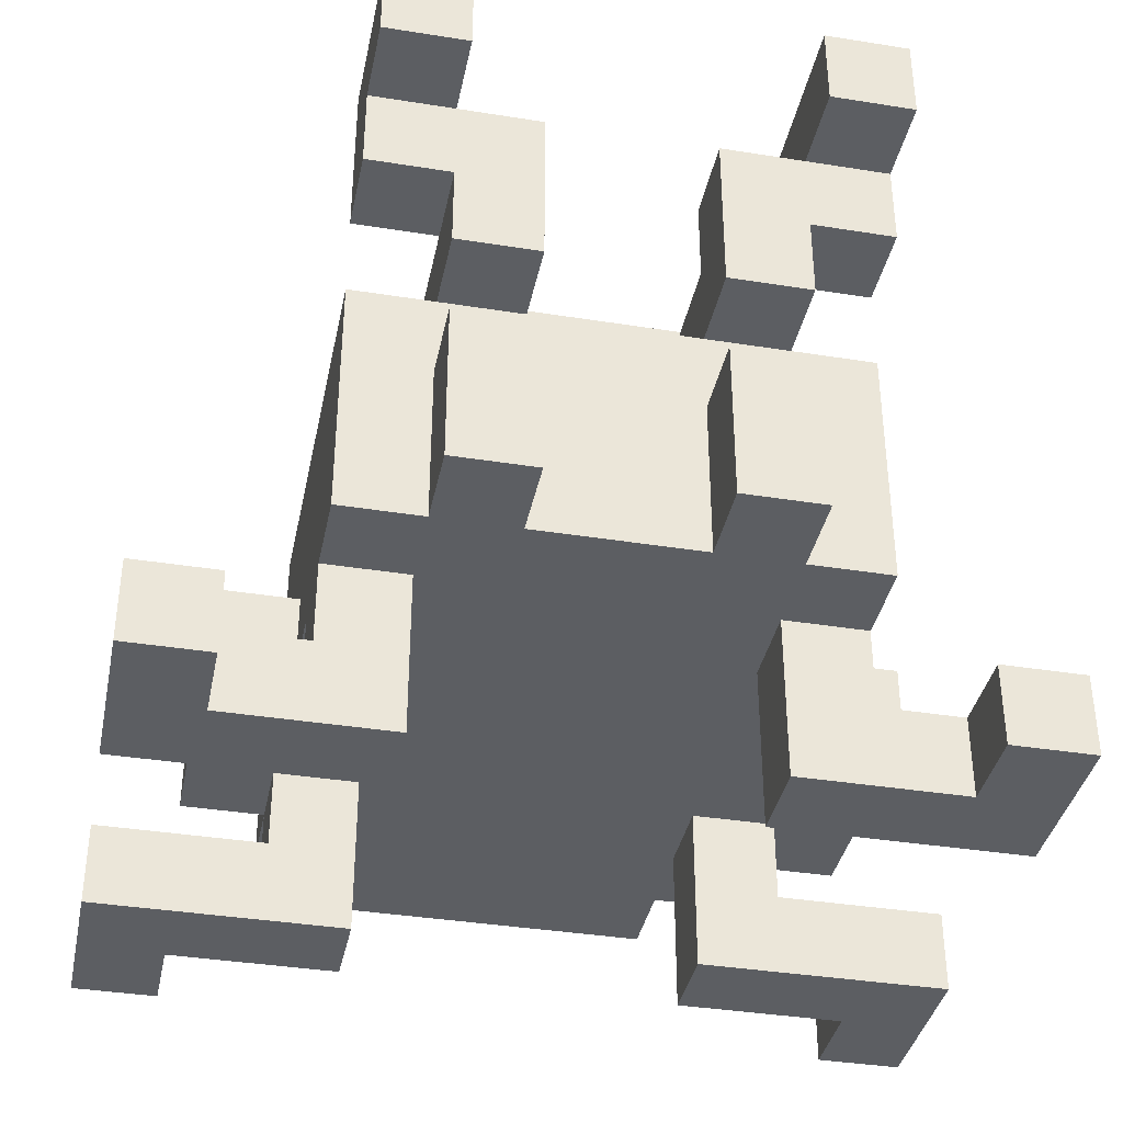
<metadata>
{"format":"obj","ext":"obj","renderer":"f3d","projection":"perspective","resolution":1024,"background":"white","views":[{"elev":-37.7,"azim":168.5,"up":"+Y"}]}
</metadata>
<code>
o
v -0.5 1.4 0.4
v -0.5 1.4 0.2
v -0.5 1.4 -0.1
v -0.5 1.4 -0.3
v -0.5 1.5 0.4
v -0.5 1.5 0.2
v -0.5 1.5 -0.1
v -0.5 1.5 -0.3
v -0.4 1.6 0.3
v -0.4 1.6 0.2
v -0.4 1.6 0
v -0.4 1.7 0.3
v -0.4 1.7 0.2
v -0.4 1.7 0
v -0.3 1.5 0.3
v -0.3 1.5 0.2
v -0.3 1.5 -0.1
v -0.3 1.5 -0.2
v -0.3 1.6 0.4
v -0.3 1.6 0.3
v -0.3 1.6 0.2
v -0.3 1.6 0
v -0.3 1.6 -0.1
v -0.3 1.6 -0.2
v -0.3 1.6 -0.3
v -0.3 1.7 0.3
v -0.3 1.7 0.2
v -0.3 1.7 0
v -0.3 1.8 0.4
v -0.3 1.8 0.3
v -0.3 1.8 0.2
v -0.3 1.9 0.2
v -0.3 1.9 0
v -0.3 1.9 -0.1
v -0.3 1.9 -0.3
v -0.3 2 -0.3
v -0.3 2 -0.4
v -0.3 2.1 -0.4
v -0.3 2.1 -0.5
v -0.3 2.2 -0.3
v -0.3 2.2 -0.5
v -0.2 1.6 0.5
v -0.2 1.6 0.4
v -0.2 1.6 -0.3
v -0.2 1.6 -0.4
v -0.2 1.8 0.5
v -0.2 1.8 0.4
v -0.2 1.8 0.3
v -0.2 1.8 0.2
v -0.2 1.8 -0.3
v -0.2 1.8 -0.4
v -0.2 1.9 0.4
v -0.2 1.9 0.3
v -0.2 1.9 0.2
v -0.2 1.9 0
v -0.2 1.9 -0.1
v -0.2 1.9 -0.2
v -0.2 1.9 -0.3
v -0.2 1.9 -0.4
v -0.2 2 0.3
v -0.2 2 0.2
v -0.2 2 0
v -0.2 2 -0.1
v -0.2 2 -0.2
v -0.2 2 -0.3
v -0.2 2 -0.4
v -0.1 1.8 0.5
v -0.1 1.8 0.4
v -0.1 1.9 0.5
v -0.1 1.9 0.4
v -0.1 1.9 -0.1
v -0.1 1.9 -0.2
v -0.1 2 -0.1
v -0.1 2 -0.2
v 0.1 1.6 -0.3
v 0.1 1.6 -0.4
v 0.1 1.8 -0.3
v 0.1 1.8 -0.4
v 0.1 1.9 -0.2
v 0.1 1.9 -0.3
v 0.1 1.9 -0.4
v 0.1 2 -0.2
v 0.1 2 -0.3
v 0.1 2.1 -0.3
v 0.1 2.1 -0.4
v 0.2 1.4 0.3
v 0.2 1.4 0.2
v 0.2 1.4 -0.1
v 0.2 1.4 -0.2
v 0.2 1.6 0.3
v 0.2 1.6 0.2
v 0.2 1.6 -0.1
v 0.2 1.6 -0.2
v 0.2 2.1 -0.3
v 0.2 2.1 -0.4
v 0.2 2.1 -0.5
v 0.2 2.2 -0.3
v 0.2 2.2 -0.5
v 0.4 1.4 0.4
v 0.4 1.4 0.3
v 0.4 1.4 -0.2
v 0.4 1.4 -0.3
v 0.4 1.5 0.4
v 0.4 1.5 0.3
v 0.4 1.5 -0.2
v 0.4 1.5 -0.3
v -0.4 1.4 0.4
v -0.4 1.4 0.3
v -0.4 1.4 -0.2
v -0.4 1.4 -0.3
v -0.4 1.5 0.4
v -0.4 1.5 0.3
v -0.4 1.5 -0.2
v -0.4 1.5 -0.3
v -0.2 1.4 0.3
v -0.2 1.4 0.2
v -0.2 1.4 -0.1
v -0.2 1.4 -0.2
v -0.2 1.6 0.3
v -0.2 1.6 0.2
v -0.2 1.6 -0.1
v -0.2 1.6 -0.2
v -0.2 2.1 -0.3
v -0.2 2.1 -0.4
v -0.2 2.1 -0.5
v -0.2 2.2 -0.3
v -0.2 2.2 -0.5
v -0.1 1.6 -0.3
v -0.1 1.6 -0.4
v -0.1 1.8 -0.3
v -0.1 1.8 -0.4
v -0.1 1.9 -0.2
v -0.1 1.9 -0.3
v -0.1 1.9 -0.4
v -0.1 2 -0.2
v -0.1 2 -0.3
v -0.1 2.1 -0.3
v -0.1 2.1 -0.4
v 0.1 1.8 0.5
v 0.1 1.8 0.4
v 0.1 1.9 0.5
v 0.1 1.9 0.4
v 0.1 1.9 -0.1
v 0.1 1.9 -0.2
v 0.1 2 -0.1
v 0.1 2 -0.2
v 0.2 1.6 0.5
v 0.2 1.6 0.4
v 0.2 1.6 -0.3
v 0.2 1.6 -0.4
v 0.2 1.8 0.5
v 0.2 1.8 0.4
v 0.2 1.8 0.3
v 0.2 1.8 0.2
v 0.2 1.8 -0.3
v 0.2 1.8 -0.4
v 0.2 1.9 0.4
v 0.2 1.9 0.3
v 0.2 1.9 0.2
v 0.2 1.9 0
v 0.2 1.9 -0.1
v 0.2 1.9 -0.2
v 0.2 1.9 -0.3
v 0.2 1.9 -0.4
v 0.2 2 0.3
v 0.2 2 0.2
v 0.2 2 0
v 0.2 2 -0.1
v 0.2 2 -0.2
v 0.2 2 -0.3
v 0.2 2 -0.4
v 0.3 1.5 0.3
v 0.3 1.5 0.2
v 0.3 1.5 -0.1
v 0.3 1.5 -0.2
v 0.3 1.6 0.4
v 0.3 1.6 0.3
v 0.3 1.6 0.2
v 0.3 1.6 0
v 0.3 1.6 -0.1
v 0.3 1.6 -0.2
v 0.3 1.6 -0.3
v 0.3 1.7 0.3
v 0.3 1.7 0.2
v 0.3 1.7 0
v 0.3 1.8 0.4
v 0.3 1.8 0.3
v 0.3 1.8 0.2
v 0.3 1.9 0.2
v 0.3 1.9 0
v 0.3 1.9 -0.1
v 0.3 1.9 -0.3
v 0.3 2 -0.3
v 0.3 2 -0.4
v 0.3 2.1 -0.4
v 0.3 2.1 -0.5
v 0.3 2.2 -0.3
v 0.3 2.2 -0.5
v 0.4 1.6 0.3
v 0.4 1.6 0.2
v 0.4 1.6 0
v 0.4 1.7 0.3
v 0.4 1.7 0.2
v 0.4 1.7 0
v 0.5 1.4 0.4
v 0.5 1.4 0.2
v 0.5 1.4 -0.1
v 0.5 1.4 -0.3
v 0.5 1.5 0.4
v 0.5 1.5 0.2
v 0.5 1.5 -0.1
v 0.5 1.5 -0.3
v -0.2 1.6 0.5
v -0.2 1.8 0.5
v -0.1 1.6 0.5
v -0.1 1.8 0.5
v -0.1 1.9 0.5
v 0.1 1.6 0.5
v 0.1 1.8 0.5
v 0.1 1.9 0.5
v 0.2 1.6 0.5
v 0.2 1.8 0.5
v -0.5 1.4 0.4
v -0.5 1.5 0.4
v -0.4 1.4 0.4
v -0.4 1.5 0.4
v -0.3 1.6 0.4
v -0.3 1.8 0.4
v -0.2 1.6 0.4
v -0.2 1.8 0.4
v -0.2 1.9 0.4
v -0.1 1.8 0.4
v -0.1 1.9 0.4
v 0.1 1.8 0.4
v 0.1 1.9 0.4
v 0.2 1.6 0.4
v 0.2 1.8 0.4
v 0.2 1.9 0.4
v 0.3 1.6 0.4
v 0.3 1.8 0.4
v 0.4 1.4 0.4
v 0.4 1.5 0.4
v 0.5 1.4 0.4
v 0.5 1.5 0.4
v -0.4 1.4 0.3
v -0.4 1.5 0.3
v -0.4 1.6 0.3
v -0.4 1.7 0.3
v -0.3 1.5 0.3
v -0.3 1.6 0.3
v -0.3 1.7 0.3
v -0.2 1.4 0.3
v -0.2 1.6 0.3
v -0.2 1.9 0.3
v -0.2 2 0.3
v 0.2 1.4 0.3
v 0.2 1.6 0.3
v 0.2 1.9 0.3
v 0.2 2 0.3
v 0.3 1.5 0.3
v 0.3 1.6 0.3
v 0.3 1.7 0.3
v 0.4 1.4 0.3
v 0.4 1.5 0.3
v 0.4 1.6 0.3
v 0.4 1.7 0.3
v -0.3 1.8 0.2
v -0.3 1.9 0.2
v -0.2 1.8 0.2
v -0.2 1.9 0.2
v 0.2 1.8 0.2
v 0.2 1.9 0.2
v 0.3 1.8 0.2
v 0.3 1.9 0.2
v -0.5 1.4 -0.1
v -0.5 1.5 -0.1
v -0.3 1.5 -0.1
v -0.3 1.6 -0.1
v -0.2 1.4 -0.1
v -0.2 1.6 -0.1
v 0.2 1.4 -0.1
v 0.2 1.6 -0.1
v 0.3 1.5 -0.1
v 0.3 1.6 -0.1
v 0.5 1.4 -0.1
v 0.5 1.5 -0.1
v -0.2 1.9 -0.2
v -0.2 2 -0.2
v -0.1 1.9 -0.2
v -0.1 2 -0.2
v 0.1 1.9 -0.2
v 0.1 2 -0.2
v 0.2 1.9 -0.2
v 0.2 2 -0.2
v -0.3 2 -0.3
v -0.3 2.2 -0.3
v -0.2 2 -0.3
v -0.2 2.1 -0.3
v -0.2 2.2 -0.3
v -0.1 2 -0.3
v -0.1 2.1 -0.3
v 0.1 2 -0.3
v 0.1 2.1 -0.3
v 0.2 2 -0.3
v 0.2 2.1 -0.3
v 0.2 2.2 -0.3
v 0.3 2 -0.3
v 0.3 2.2 -0.3
v -0.5 1.4 0.2
v -0.5 1.5 0.2
v -0.3 1.5 0.2
v -0.3 1.6 0.2
v -0.2 1.4 0.2
v -0.2 1.6 0.2
v 0.2 1.4 0.2
v 0.2 1.6 0.2
v 0.3 1.5 0.2
v 0.3 1.6 0.2
v 0.5 1.4 0.2
v 0.5 1.5 0.2
v -0.4 1.6 0
v -0.4 1.7 0
v -0.3 1.6 0
v -0.3 1.7 0
v 0.3 1.6 0
v 0.3 1.7 0
v 0.4 1.6 0
v 0.4 1.7 0
v -0.2 1.9 -0.1
v -0.2 2 -0.1
v -0.1 1.9 -0.1
v -0.1 2 -0.1
v 0.1 1.9 -0.1
v 0.1 2 -0.1
v 0.2 1.9 -0.1
v 0.2 2 -0.1
v -0.4 1.4 -0.2
v -0.4 1.5 -0.2
v -0.3 1.5 -0.2
v -0.3 1.6 -0.2
v -0.2 1.4 -0.2
v -0.2 1.6 -0.2
v -0.1 1.9 -0.2
v -0.1 2 -0.2
v 0.1 1.9 -0.2
v 0.1 2 -0.2
v 0.2 1.4 -0.2
v 0.2 1.6 -0.2
v 0.3 1.5 -0.2
v 0.3 1.6 -0.2
v 0.4 1.4 -0.2
v 0.4 1.5 -0.2
v -0.5 1.4 -0.3
v -0.5 1.5 -0.3
v -0.4 1.4 -0.3
v -0.4 1.5 -0.3
v -0.3 1.6 -0.3
v -0.3 1.9 -0.3
v -0.2 1.6 -0.3
v -0.2 1.8 -0.3
v -0.2 1.9 -0.3
v -0.1 1.6 -0.3
v -0.1 1.8 -0.3
v -0.1 1.9 -0.3
v 0.1 1.6 -0.3
v 0.1 1.8 -0.3
v 0.1 1.9 -0.3
v 0.2 1.6 -0.3
v 0.2 1.8 -0.3
v 0.2 1.9 -0.3
v 0.3 1.6 -0.3
v 0.3 1.9 -0.3
v 0.4 1.4 -0.3
v 0.4 1.5 -0.3
v 0.5 1.4 -0.3
v 0.5 1.5 -0.3
v -0.3 2 -0.4
v -0.3 2.1 -0.4
v -0.2 1.6 -0.4
v -0.2 1.8 -0.4
v -0.2 1.9 -0.4
v -0.2 2 -0.4
v -0.2 2.1 -0.4
v -0.1 1.6 -0.4
v -0.1 1.8 -0.4
v -0.1 1.9 -0.4
v -0.1 2.1 -0.4
v 0.1 1.6 -0.4
v 0.1 1.8 -0.4
v 0.1 1.9 -0.4
v 0.1 2.1 -0.4
v 0.2 1.6 -0.4
v 0.2 1.8 -0.4
v 0.2 1.9 -0.4
v 0.2 2 -0.4
v 0.2 2.1 -0.4
v 0.3 2 -0.4
v 0.3 2.1 -0.4
v -0.3 2.1 -0.5
v -0.3 2.2 -0.5
v -0.2 2.1 -0.5
v -0.2 2.2 -0.5
v 0.2 2.1 -0.5
v 0.2 2.2 -0.5
v 0.3 2.1 -0.5
v 0.3 2.2 -0.5
v -0.5 1.4 0.4
v -0.4 1.4 0.4
v 0.4 1.4 0.4
v 0.5 1.4 0.4
v -0.4 1.4 0.3
v -0.2 1.4 0.3
v 0.2 1.4 0.3
v 0.4 1.4 0.3
v -0.5 1.4 0.2
v -0.2 1.4 0.2
v 0.2 1.4 0.2
v 0.5 1.4 0.2
v -0.5 1.4 -0.1
v -0.2 1.4 -0.1
v 0.2 1.4 -0.1
v 0.5 1.4 -0.1
v -0.4 1.4 -0.2
v -0.2 1.4 -0.2
v 0.2 1.4 -0.2
v 0.4 1.4 -0.2
v -0.5 1.4 -0.3
v -0.4 1.4 -0.3
v 0.4 1.4 -0.3
v 0.5 1.4 -0.3
v -0.2 1.6 0.5
v -0.1 1.6 0.5
v 0.1 1.6 0.5
v 0.2 1.6 0.5
v -0.3 1.6 0.4
v -0.2 1.6 0.4
v 0.2 1.6 0.4
v 0.3 1.6 0.4
v -0.4 1.6 0.3
v -0.3 1.6 0.3
v -0.2 1.6 0.3
v -0.1 1.6 0.3
v 0.1 1.6 0.3
v 0.2 1.6 0.3
v 0.3 1.6 0.3
v 0.4 1.6 0.3
v -0.4 1.6 0.2
v -0.3 1.6 0.2
v -0.2 1.6 0.2
v 0.2 1.6 0.2
v 0.3 1.6 0.2
v 0.4 1.6 0.2
v -0.4 1.6 0
v -0.3 1.6 0
v 0.3 1.6 0
v 0.4 1.6 0
v -0.3 1.6 -0.1
v -0.2 1.6 -0.1
v 0.2 1.6 -0.1
v 0.3 1.6 -0.1
v -0.3 1.6 -0.2
v -0.2 1.6 -0.2
v 0.2 1.6 -0.2
v 0.3 1.6 -0.2
v -0.3 1.6 -0.3
v -0.2 1.6 -0.3
v -0.1 1.6 -0.3
v 0.1 1.6 -0.3
v 0.2 1.6 -0.3
v 0.3 1.6 -0.3
v -0.2 1.6 -0.4
v -0.1 1.6 -0.4
v 0.1 1.6 -0.4
v 0.2 1.6 -0.4
v -0.2 1.9 -0.3
v -0.1 1.9 -0.3
v 0.1 1.9 -0.3
v 0.2 1.9 -0.3
v -0.2 1.9 -0.4
v -0.1 1.9 -0.4
v 0.1 1.9 -0.4
v 0.2 1.9 -0.4
v -0.3 2 -0.3
v -0.2 2 -0.3
v 0.2 2 -0.3
v 0.3 2 -0.3
v -0.3 2 -0.4
v -0.2 2 -0.4
v 0.2 2 -0.4
v 0.3 2 -0.4
v -0.3 2.1 -0.4
v -0.2 2.1 -0.4
v 0.2 2.1 -0.4
v 0.3 2.1 -0.4
v -0.3 2.1 -0.5
v -0.2 2.1 -0.5
v 0.2 2.1 -0.5
v 0.3 2.1 -0.5
v -0.5 1.5 0.4
v -0.4 1.5 0.4
v 0.4 1.5 0.4
v 0.5 1.5 0.4
v -0.4 1.5 0.3
v -0.3 1.5 0.3
v 0.3 1.5 0.3
v 0.4 1.5 0.3
v -0.5 1.5 0.2
v -0.3 1.5 0.2
v 0.3 1.5 0.2
v 0.5 1.5 0.2
v -0.5 1.5 -0.1
v -0.3 1.5 -0.1
v 0.3 1.5 -0.1
v 0.5 1.5 -0.1
v -0.4 1.5 -0.2
v -0.3 1.5 -0.2
v 0.3 1.5 -0.2
v 0.4 1.5 -0.2
v -0.5 1.5 -0.3
v -0.4 1.5 -0.3
v 0.4 1.5 -0.3
v 0.5 1.5 -0.3
v -0.4 1.7 0.3
v -0.3 1.7 0.3
v 0.3 1.7 0.3
v 0.4 1.7 0.3
v -0.4 1.7 0.2
v -0.3 1.7 0.2
v 0.3 1.7 0.2
v 0.4 1.7 0.2
v -0.4 1.7 0
v -0.3 1.7 0
v 0.3 1.7 0
v 0.4 1.7 0
v -0.2 1.8 0.5
v -0.1 1.8 0.5
v 0.1 1.8 0.5
v 0.2 1.8 0.5
v -0.3 1.8 0.4
v -0.2 1.8 0.4
v -0.1 1.8 0.4
v 0.1 1.8 0.4
v 0.2 1.8 0.4
v 0.3 1.8 0.4
v -0.3 1.8 0.3
v -0.2 1.8 0.3
v 0.2 1.8 0.3
v 0.3 1.8 0.3
v -0.3 1.8 0.2
v -0.2 1.8 0.2
v 0.2 1.8 0.2
v 0.3 1.8 0.2
v -0.2 1.8 -0.3
v -0.1 1.8 -0.3
v 0.1 1.8 -0.3
v 0.2 1.8 -0.3
v -0.2 1.8 -0.4
v -0.1 1.8 -0.4
v 0.1 1.8 -0.4
v 0.2 1.8 -0.4
v -0.1 1.9 0.5
v 0.1 1.9 0.5
v -0.2 1.9 0.4
v -0.1 1.9 0.4
v 0.1 1.9 0.4
v 0.2 1.9 0.4
v -0.2 1.9 0.3
v 0.2 1.9 0.3
v -0.3 1.9 0.2
v -0.2 1.9 0.2
v 0.2 1.9 0.2
v 0.3 1.9 0.2
v -0.3 1.9 0
v -0.2 1.9 0
v 0.2 1.9 0
v 0.3 1.9 0
v -0.3 1.9 -0.1
v -0.2 1.9 -0.1
v -0.1 1.9 -0.1
v 0.1 1.9 -0.1
v 0.2 1.9 -0.1
v 0.3 1.9 -0.1
v -0.2 1.9 -0.2
v -0.1 1.9 -0.2
v 0.1 1.9 -0.2
v 0.2 1.9 -0.2
v -0.3 1.9 -0.3
v -0.2 1.9 -0.3
v -0.1 1.9 -0.3
v 0.1 1.9 -0.3
v 0.2 1.9 -0.3
v 0.3 1.9 -0.3
v -0.2 2 0.3
v 0.2 2 0.3
v -0.2 2 0.2
v 0.2 2 0.2
v -0.2 2 0
v 0.2 2 0
v -0.2 2 -0.1
v -0.1 2 -0.1
v 0.1 2 -0.1
v 0.2 2 -0.1
v -0.2 2 -0.2
v -0.1 2 -0.2
v 0.1 2 -0.2
v 0.2 2 -0.2
v -0.2 2 -0.3
v -0.1 2 -0.3
v 0.1 2 -0.3
v 0.2 2 -0.3
v -0.2 2.1 -0.3
v -0.1 2.1 -0.3
v 0.1 2.1 -0.3
v 0.2 2.1 -0.3
v -0.2 2.1 -0.4
v -0.1 2.1 -0.4
v 0.1 2.1 -0.4
v 0.2 2.1 -0.4
v -0.3 2.2 -0.3
v -0.2 2.2 -0.3
v 0.2 2.2 -0.3
v 0.3 2.2 -0.3
v -0.3 2.2 -0.5
v -0.2 2.2 -0.5
v 0.2 2.2 -0.5
v 0.3 2.2 -0.5
f 5 2 1
f 6 2 5
f 7 4 3
f 8 4 7
f 12 10 9
f 13 11 10
f 13 10 12
f 14 11 13
f 20 16 15
f 21 16 20
f 23 18 17
f 24 18 23
f 26 20 19
f 28 23 22
f 29 26 19
f 30 27 26
f 30 26 29
f 31 28 27
f 31 27 30
f 32 28 31
f 33 23 28
f 33 28 32
f 34 25 24
f 34 23 33
f 34 24 23
f 35 25 34
f 38 37 36
f 40 38 36
f 40 39 38
f 41 39 40
f 46 43 42
f 47 43 46
f 50 45 44
f 51 45 50
f 52 48 47
f 53 49 48
f 53 48 52
f 54 49 53
f 60 54 53
f 61 55 54
f 61 54 60
f 62 56 55
f 62 55 61
f 63 56 62
f 64 59 58
f 64 58 57
f 65 59 64
f 66 59 65
f 69 68 67
f 70 68 69
f 73 72 71
f 74 72 73
f 77 76 75
f 78 76 77
f 82 80 79
f 82 81 80
f 83 81 82
f 84 81 83
f 85 81 84
f 90 87 86
f 91 87 90
f 92 89 88
f 93 89 92
f 97 95 94
f 97 96 95
f 98 96 97
f 103 100 99
f 104 100 103
f 105 102 101
f 106 102 105
f 107 108 111
f 111 108 112
f 109 110 113
f 113 110 114
f 115 116 119
f 119 116 120
f 117 118 121
f 121 118 122
f 123 124 126
f 124 125 126
f 126 125 127
f 128 129 130
f 130 129 131
f 132 133 135
f 133 134 135
f 135 134 136
f 136 134 137
f 137 134 138
f 139 140 141
f 141 140 142
f 143 144 145
f 145 144 146
f 147 148 151
f 151 148 152
f 149 150 155
f 155 150 156
f 152 153 157
f 153 154 158
f 157 153 158
f 158 154 159
f 158 159 165
f 159 160 166
f 165 159 166
f 160 161 167
f 166 160 167
f 167 161 168
f 163 164 169
f 162 163 169
f 169 164 170
f 170 164 171
f 172 173 177
f 177 173 178
f 174 175 180
f 180 175 181
f 176 177 183
f 179 180 185
f 176 183 186
f 183 184 187
f 186 183 187
f 184 185 188
f 187 184 188
f 188 185 189
f 185 180 190
f 189 185 190
f 181 182 191
f 190 180 191
f 180 181 191
f 191 182 192
f 193 194 195
f 193 195 197
f 195 196 197
f 197 196 198
f 199 200 202
f 200 201 203
f 202 200 203
f 203 201 204
f 205 206 209
f 209 206 210
f 207 208 211
f 211 208 212
f 215 214 213
f 216 214 215
f 218 216 215
f 219 217 216
f 219 216 218
f 220 217 219
f 221 219 218
f 222 219 221
f 225 224 223
f 226 224 225
f 229 228 227
f 230 228 229
f 232 231 230
f 233 231 232
f 237 235 234
f 238 235 237
f 239 237 236
f 240 237 239
f 243 242 241
f 244 242 243
f 249 246 245
f 250 248 247
f 251 248 250
f 252 249 245
f 252 250 249
f 253 250 252
f 258 255 254
f 259 255 258
f 260 257 256
f 261 257 260
f 263 260 256
f 264 260 263
f 265 262 261
f 266 262 265
f 269 268 267
f 270 268 269
f 273 272 271
f 274 272 273
f 277 276 275
f 279 277 275
f 279 278 277
f 280 278 279
f 283 282 281
f 284 282 283
f 285 283 281
f 286 283 285
f 289 288 287
f 290 288 289
f 293 292 291
f 294 292 293
f 297 296 295
f 298 296 297
f 299 296 298
f 300 298 297
f 301 298 300
f 304 303 302
f 305 303 304
f 307 305 304
f 307 306 305
f 308 306 307
f 309 310 311
f 309 311 313
f 311 312 313
f 313 312 314
f 315 316 317
f 317 316 318
f 315 317 319
f 319 317 320
f 321 322 323
f 323 322 324
f 325 326 327
f 327 326 328
f 329 330 331
f 331 330 332
f 333 334 335
f 335 334 336
f 337 338 339
f 337 339 341
f 339 340 341
f 341 340 342
f 343 344 345
f 345 344 346
f 347 348 349
f 349 348 350
f 347 349 351
f 351 349 352
f 353 354 355
f 355 354 356
f 357 358 359
f 359 358 360
f 360 358 361
f 360 361 363
f 363 361 364
f 362 363 365
f 363 364 365
f 365 364 366
f 366 364 367
f 366 367 369
f 369 367 370
f 368 369 371
f 369 370 371
f 371 370 372
f 373 374 375
f 375 374 376
f 377 378 382
f 382 378 383
f 379 380 384
f 384 380 385
f 381 382 386
f 382 383 386
f 386 383 387
f 388 389 392
f 392 389 393
f 390 391 394
f 394 391 395
f 395 391 396
f 395 396 397
f 397 396 398
f 399 400 401
f 401 400 402
f 403 404 405
f 405 404 406
f 411 408 407
f 414 410 409
f 415 412 411
f 415 411 407
f 416 412 415
f 417 414 413
f 418 410 414
f 418 414 417
f 423 420 419
f 424 420 423
f 425 422 421
f 426 422 425
f 427 423 419
f 428 423 427
f 429 422 426
f 430 422 429
f 436 432 431
f 437 434 433
f 440 436 435
f 441 432 436
f 441 436 440
f 442 433 432
f 442 432 441
f 443 437 433
f 443 433 442
f 444 438 437
f 444 437 443
f 445 438 444
f 447 440 439
f 448 440 447
f 449 443 442
f 449 444 443
f 449 442 441
f 450 444 449
f 451 446 445
f 452 446 451
f 453 448 447
f 453 450 449
f 453 452 451
f 453 451 450
f 453 449 448
f 454 452 453
f 455 452 454
f 456 452 455
f 457 455 454
f 458 455 457
f 459 455 458
f 460 455 459
f 462 459 458
f 463 459 462
f 465 462 461
f 465 464 463
f 465 463 462
f 466 464 465
f 467 464 466
f 468 464 467
f 469 464 468
f 470 464 469
f 471 467 466
f 472 467 471
f 473 469 468
f 474 469 473
f 479 476 475
f 480 476 479
f 481 478 477
f 482 478 481
f 487 484 483
f 488 484 487
f 489 486 485
f 490 486 489
f 495 492 491
f 496 492 495
f 497 494 493
f 498 494 497
f 499 500 503
f 501 502 506
f 503 504 507
f 499 503 507
f 507 504 508
f 505 506 509
f 506 502 510
f 509 506 510
f 511 512 515
f 515 512 516
f 513 514 517
f 517 514 518
f 511 515 519
f 519 515 520
f 518 514 521
f 521 514 522
f 523 524 527
f 527 524 528
f 525 526 529
f 529 526 530
f 527 528 531
f 531 528 532
f 529 530 533
f 533 530 534
f 535 536 540
f 540 536 541
f 537 538 542
f 542 538 543
f 539 540 545
f 545 540 546
f 543 544 547
f 547 544 548
f 545 546 549
f 549 546 550
f 547 548 551
f 551 548 552
f 553 554 557
f 557 554 558
f 555 556 559
f 559 556 560
f 561 562 564
f 564 562 565
f 563 564 567
f 565 566 567
f 564 565 567
f 567 566 568
f 569 570 573
f 573 570 574
f 571 572 575
f 575 572 576
f 573 574 577
f 577 574 578
f 575 576 581
f 581 576 582
f 578 579 583
f 577 578 583
f 583 579 584
f 581 582 585
f 580 581 585
f 585 582 586
f 577 583 587
f 587 583 588
f 584 585 589
f 589 585 590
f 586 582 591
f 591 582 592
f 593 594 595
f 595 594 596
f 595 596 597
f 597 596 598
f 597 598 599
f 599 598 600
f 600 598 601
f 601 598 602
f 600 601 604
f 604 601 605
f 603 604 607
f 607 604 608
f 605 606 609
f 609 606 610
f 611 612 615
f 615 612 616
f 613 614 617
f 617 614 618
f 619 620 623
f 623 620 624
f 621 622 625
f 625 622 626

</code>
